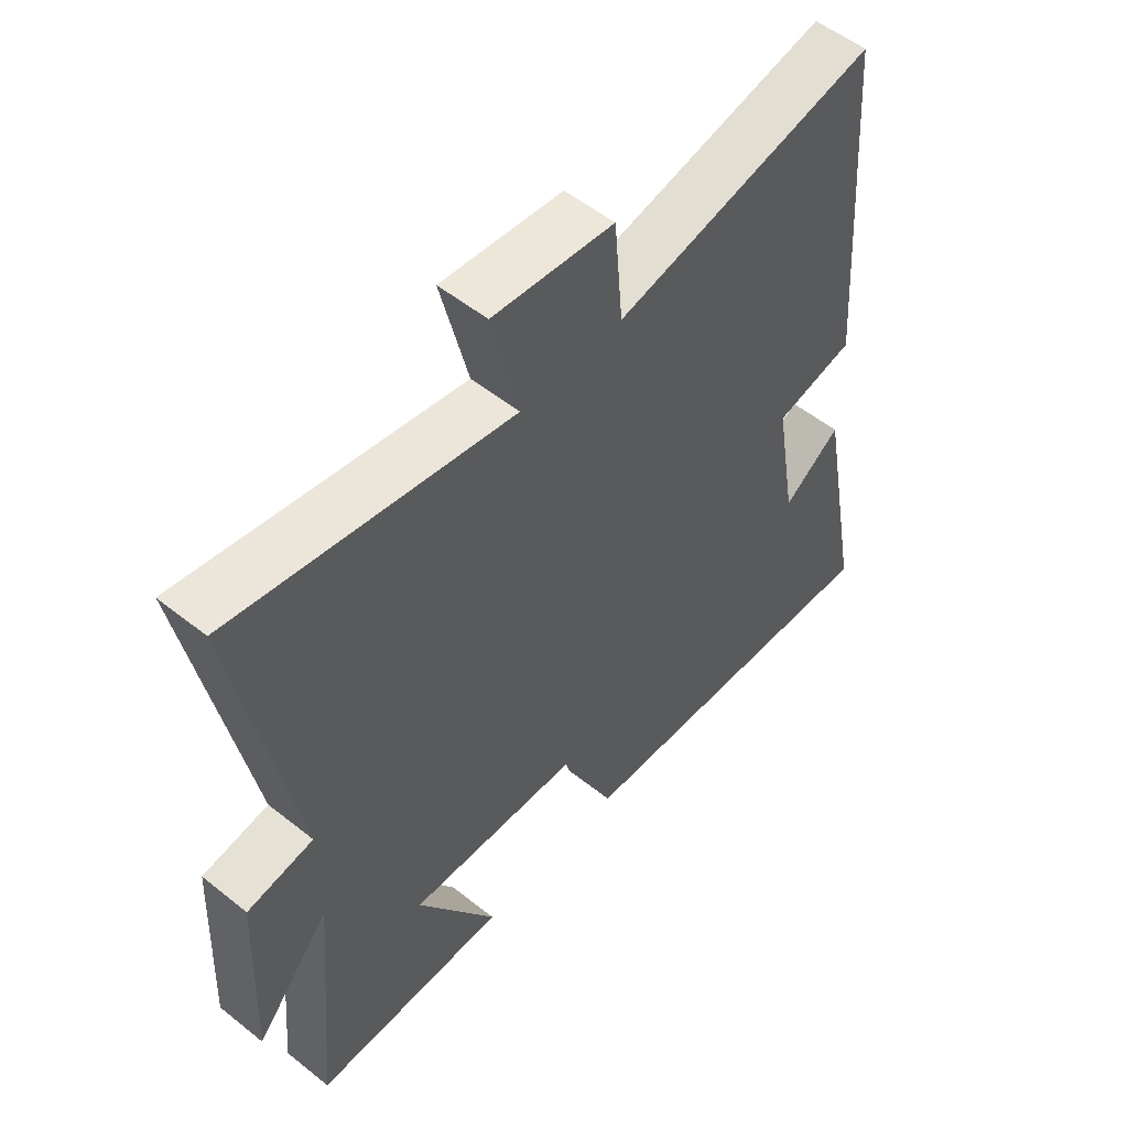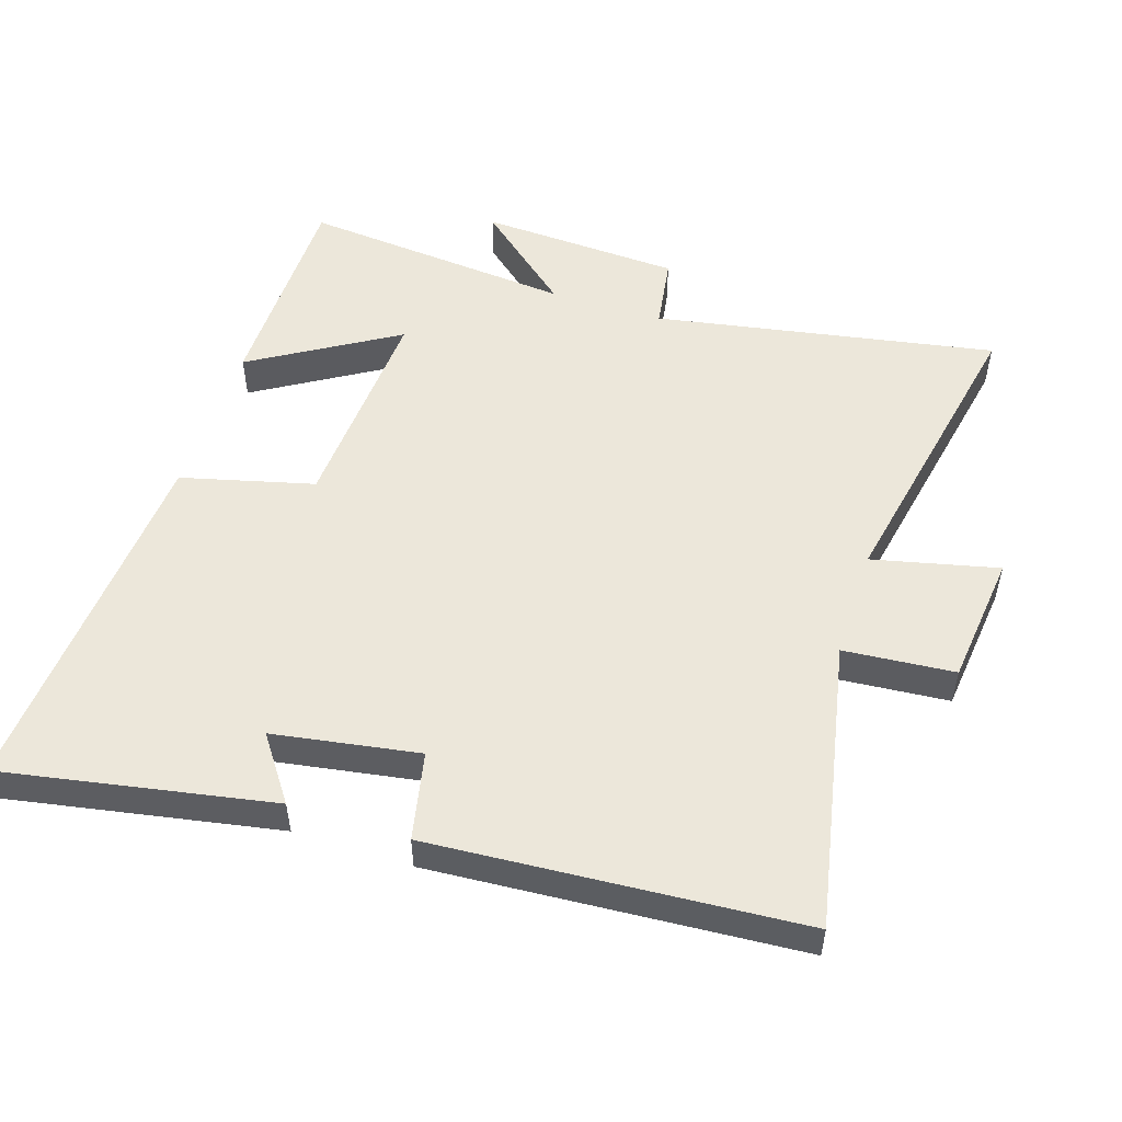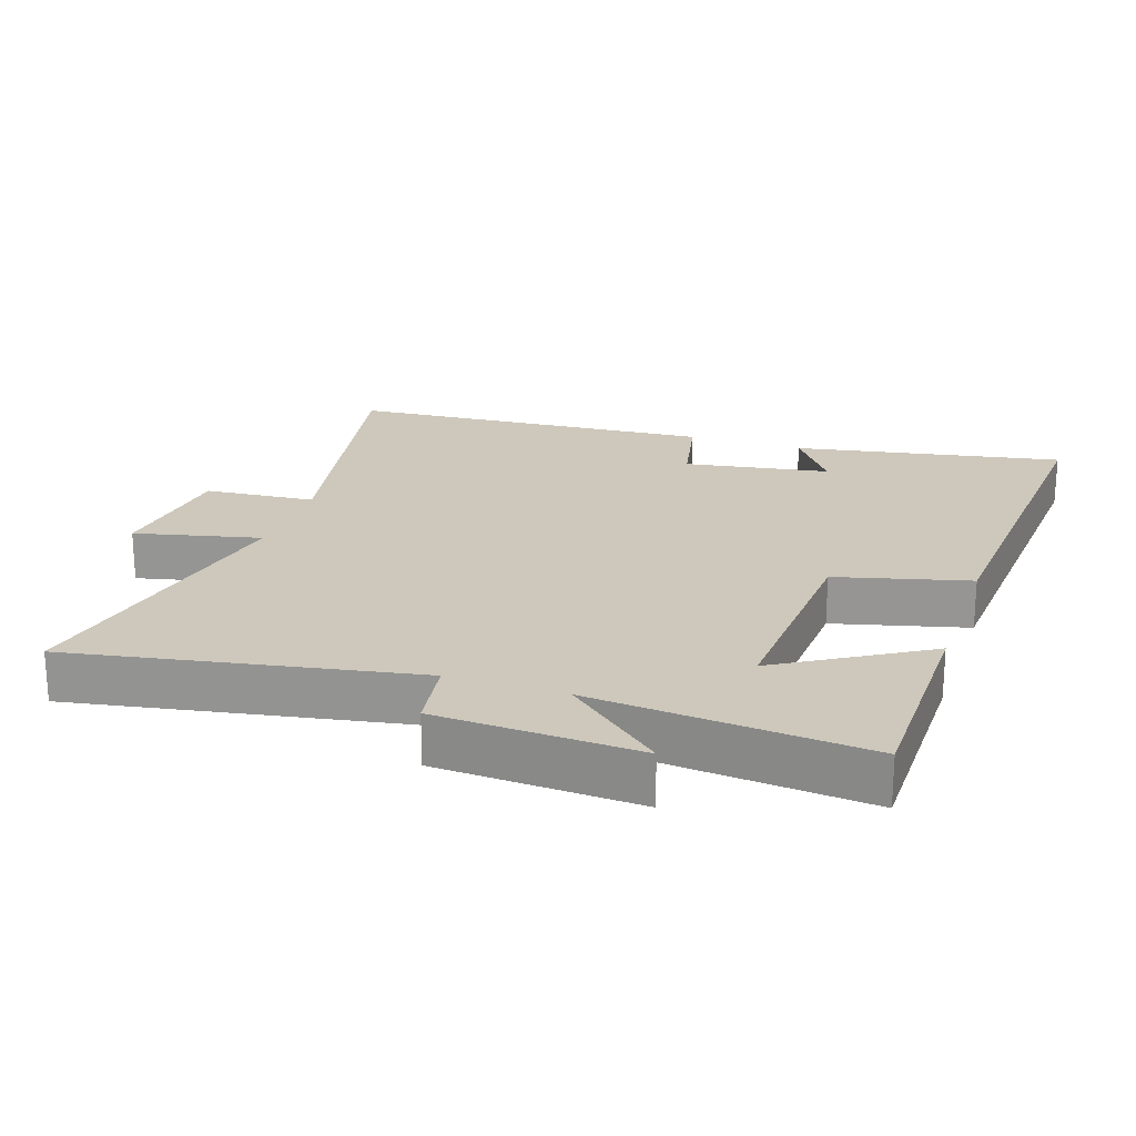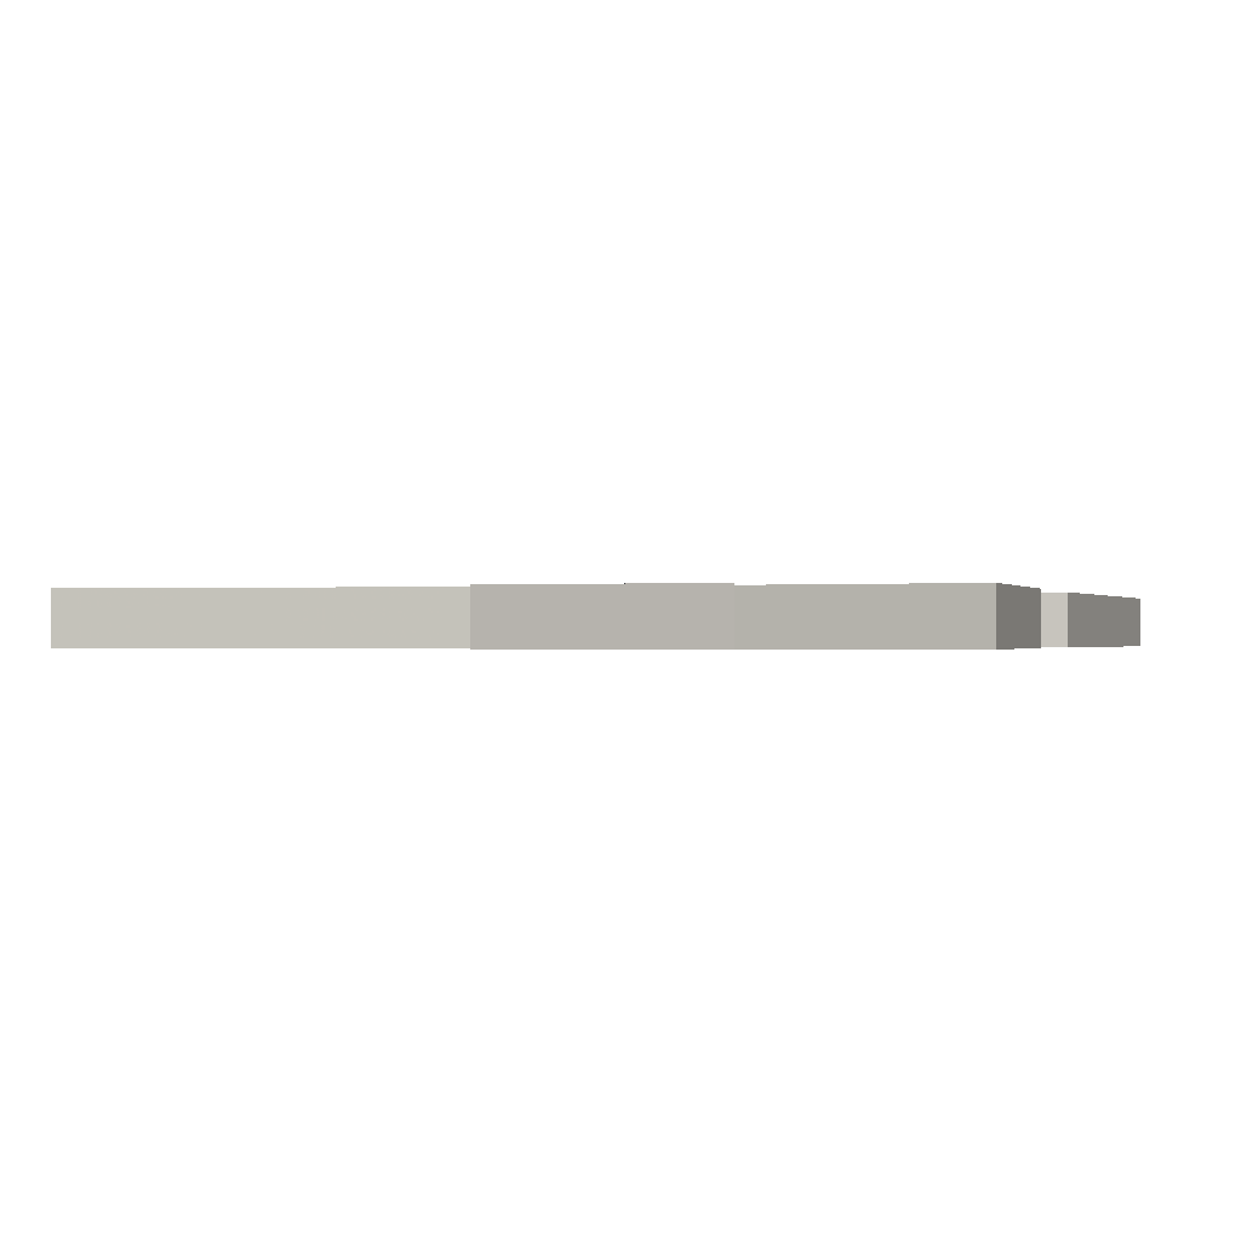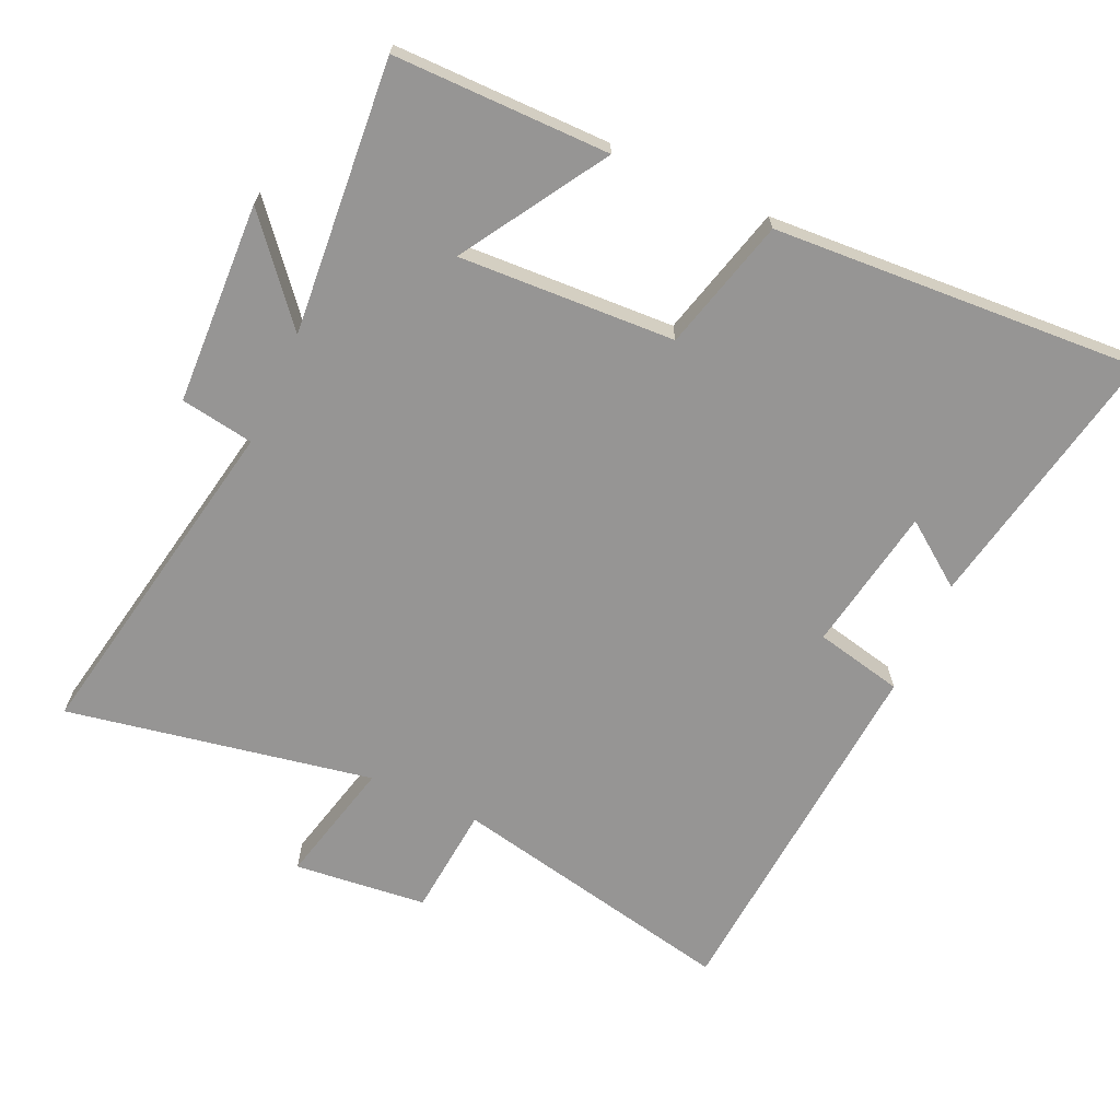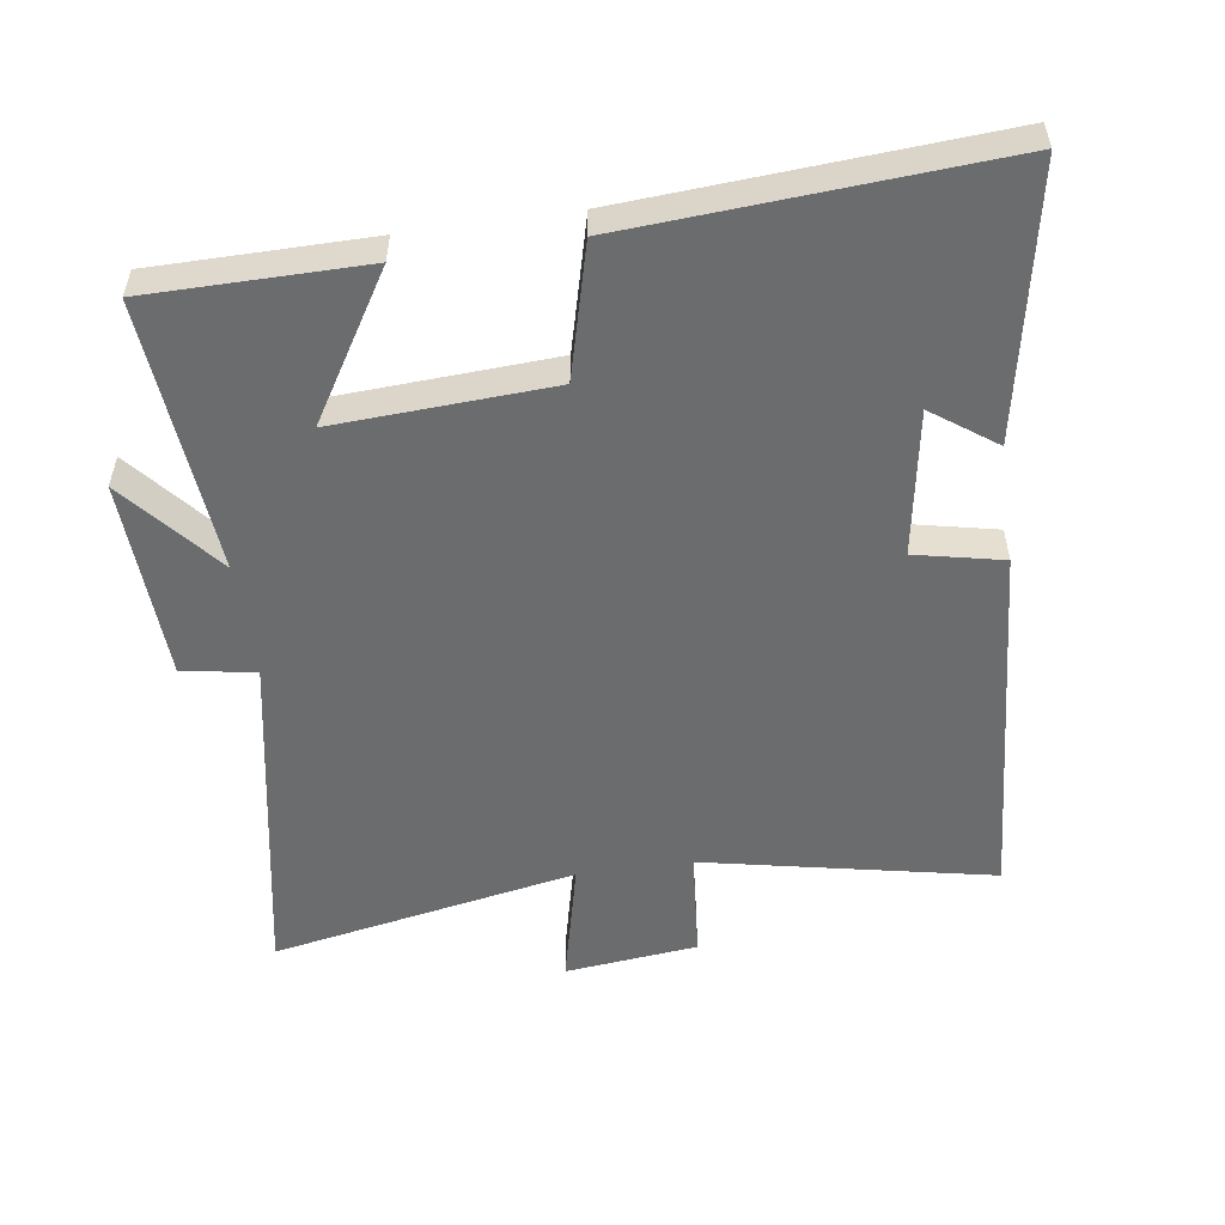
<metadata>
{"format":"obj","ext":"obj","renderer":"f3d","projection":"perspective","resolution":1024,"background":"white","views":[{"elev":54.1,"azim":130.3,"up":"+Z"},{"elev":52.3,"azim":-72.0,"up":"+Y"},{"elev":21.8,"azim":108.7,"up":"+Y"},{"elev":-0.4,"azim":107.3,"up":"+Y"},{"elev":-67.6,"azim":155.2,"up":"+Y"},{"elev":-53.6,"azim":-171.9,"up":"+Y"}]}
</metadata>
<code>
v 0.593 0.07 0.588
v 0.5 0.07 0.081
v 0.609 0.07 0.064
v 0.623 0.07 -0.236
v 0.5 0.07 -0.091
v 0.536 0.07 -0.498
v 0.214 0.07 -0.5
v 0.345 0.07 -0.285
v 0.023 0.07 -0.303
v -0.028 0.07 -0.5
v -0.575 0.07 -0.537
v -0.5 0.07 -0.137
v -0.405 0.07 -0.205
v -0.369 0.07 0.011
v -0.5 0.07 0.039
v -0.461 0.07 0.587
v -0.031 0.07 0.5
v -0.017 0.07 0.665
v 0.181 0.07 0.687
v 0.137 0.07 0.5
v 0.593 0 0.588
v 0.5 0 0.081
v 0.609 0 0.064
v 0.623 0 -0.236
v 0.5 0 -0.091
v 0.536 0 -0.498
v 0.214 0 -0.5
v 0.345 0 -0.285
v 0.023 0 -0.303
v -0.028 0 -0.5
v -0.575 0 -0.537
v -0.5 0 -0.137
v -0.405 0 -0.205
v -0.369 0 0.011
v -0.5 0 0.039
v -0.461 0 0.587
v -0.031 0 0.5
v -0.017 0 0.665
v 0.181 0 0.687
v 0.137 0 0.5
f 17 18 19 20
f 14 15 16 17
f 13 14 17 20
f 10 11 12 13
f 9 10 13 20
f 20 1 2
f 9 20 2
f 8 9 2
f 5 6 7 8
f 2 3 4 5
f 2 5 8
f 40 39 38 37
f 37 36 35 34
f 40 37 34 33
f 33 32 31 30
f 40 33 30 29
f 22 21 40
f 22 40 29
f 22 29 28
f 28 27 26 25
f 25 24 23 22
f 28 25 22
f 1 21 22 2
f 2 22 23 3
f 3 23 24 4
f 4 24 25 5
f 5 25 26 6
f 6 26 27 7
f 7 27 28 8
f 8 28 29 9
f 9 29 30 10
f 10 30 31 11
f 11 31 32 12
f 12 32 33 13
f 13 33 34 14
f 14 34 35 15
f 15 35 36 16
f 16 36 37 17
f 17 37 38 18
f 18 38 39 19
f 19 39 40 20
f 20 40 21 1

</code>
